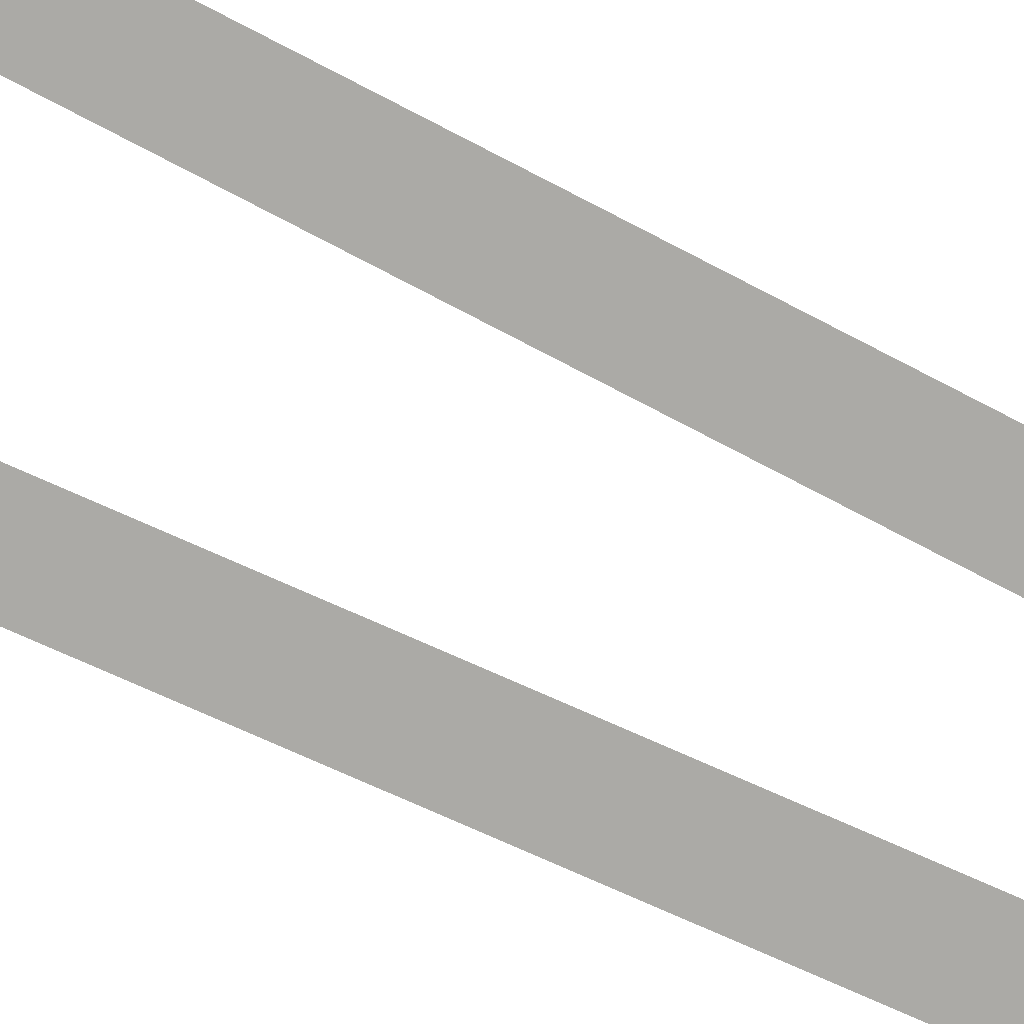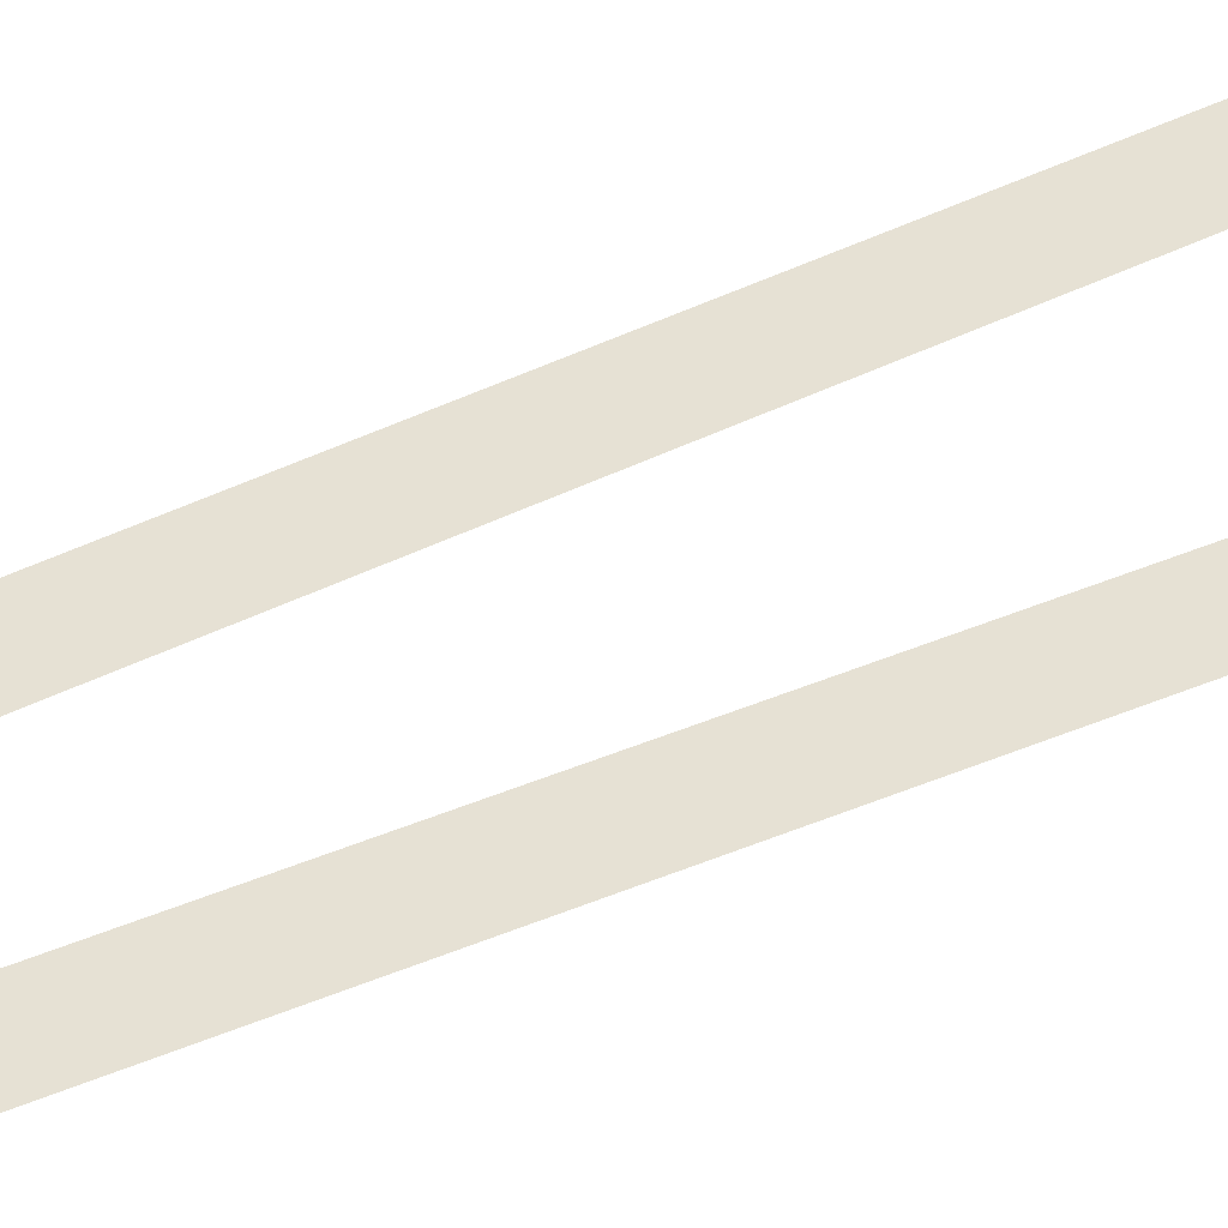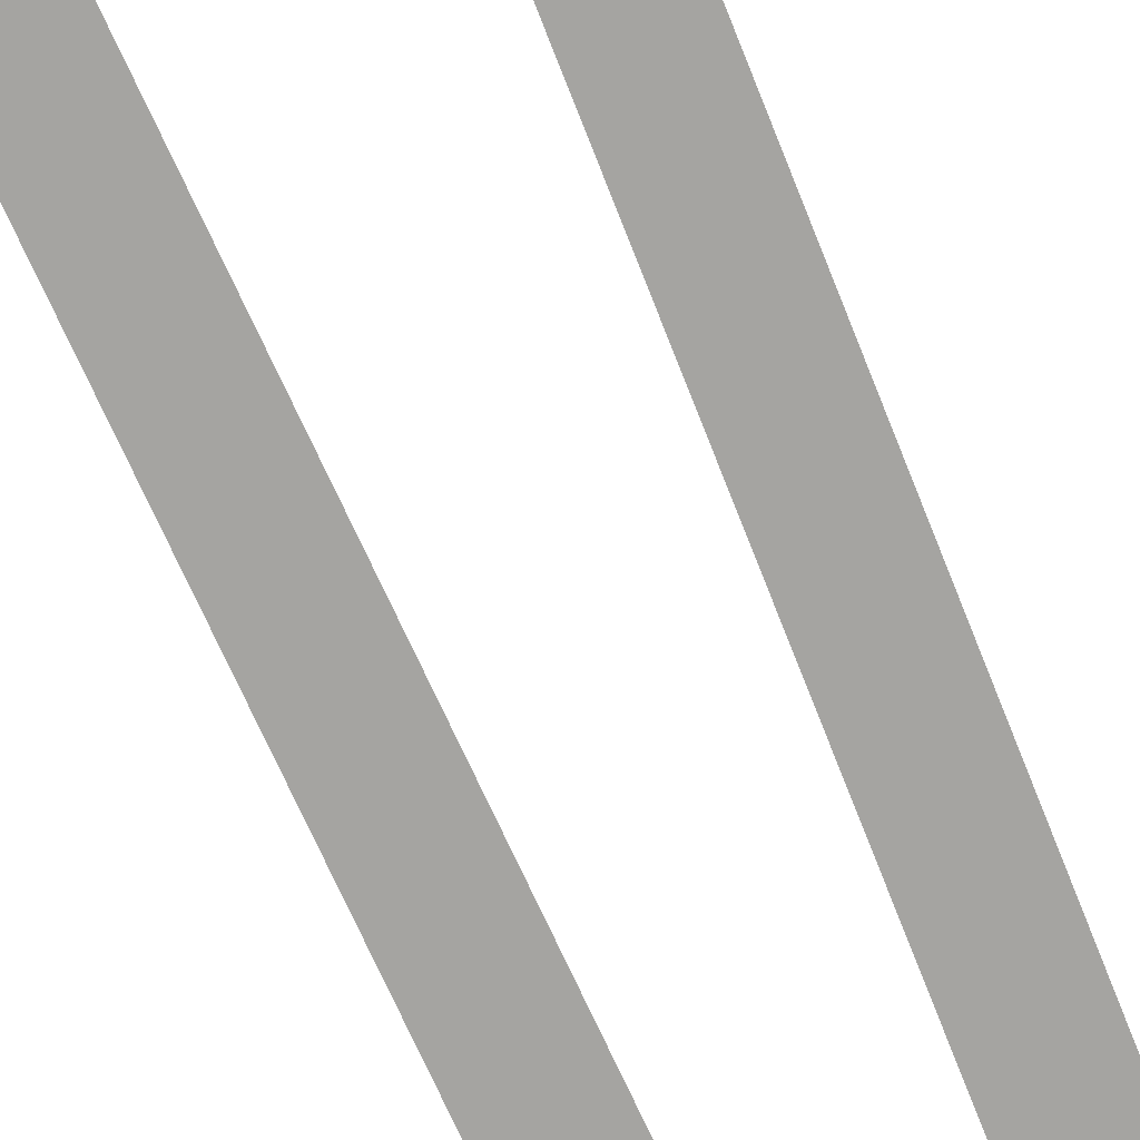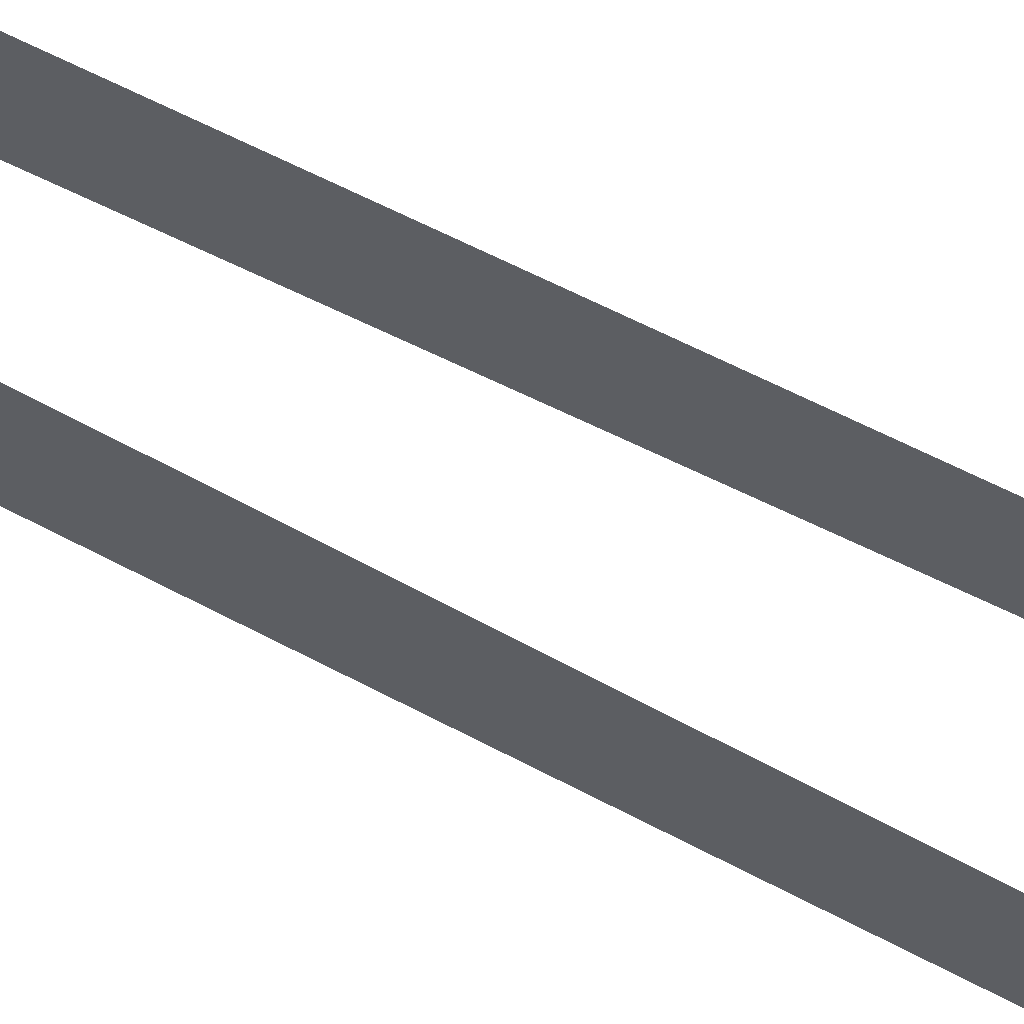
<metadata>
{"format":"obj","ext":"obj","renderer":"f3d","projection":"perspective","resolution":1024,"background":"white","views":[{"elev":-75.9,"azim":-115.8,"up":"+Z"},{"elev":39.0,"azim":59.3,"up":"+Z"},{"elev":-73.2,"azim":-157.0,"up":"+Z"},{"elev":-38.1,"azim":52.5,"up":"+Z"}]}
</metadata>
<code>
v -0.6227 -0.2263 1.271
v 0.6227 -0.2263 1.271
v -0.9016 8.57 1.271
v 0.9016 8.57 1.271
v -0.2473 0.8367 1.271
v 0.2473 0.8367 1.271
v 0.486 8.065 1.271
v -0.486 8.065 1.271
v -0.3626 -1.324 1.271
v 0.3626 -1.324 1.271
v -0.5729 8.813 1.271
v 0.5729 8.813 1.271
v 0 12.77 1.271
v -0.2015 9.202 1.271
v 0.2015 9.202 1.271
v 0 10.59 1.271
f 1 2 6 5
f 2 4 7 6
f 4 3 8 7
f 3 1 5 8
f 2 1 9 10
f 3 4 12 11
f 11 12 15 14
f 12 13 16 15
f 13 11 14 16

</code>
